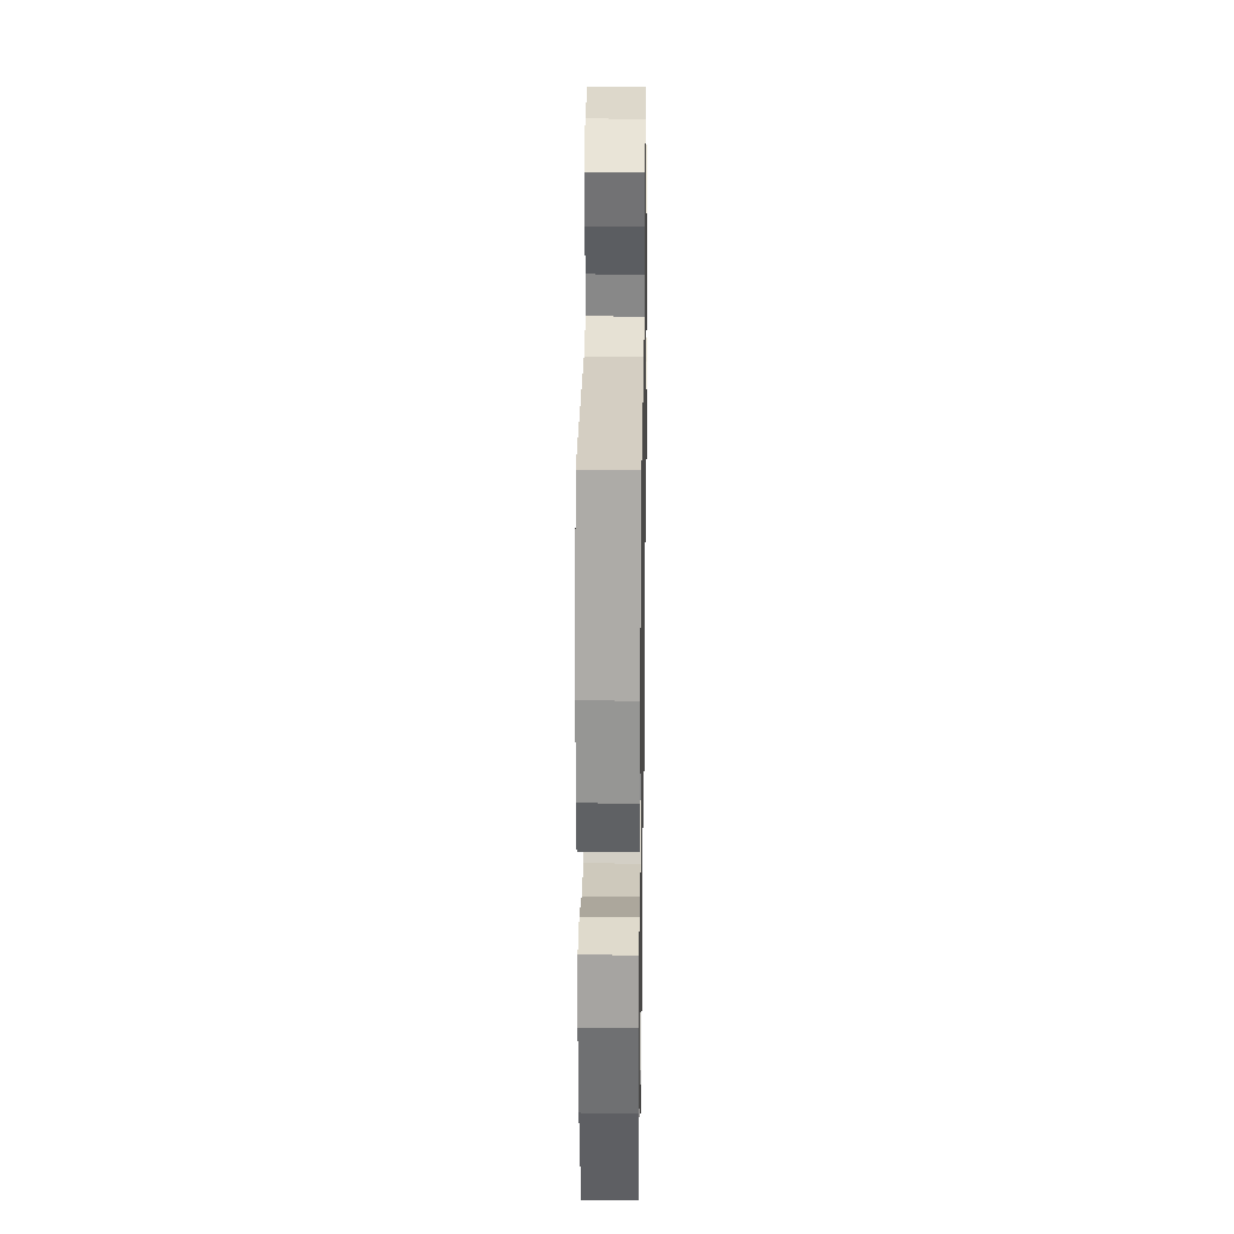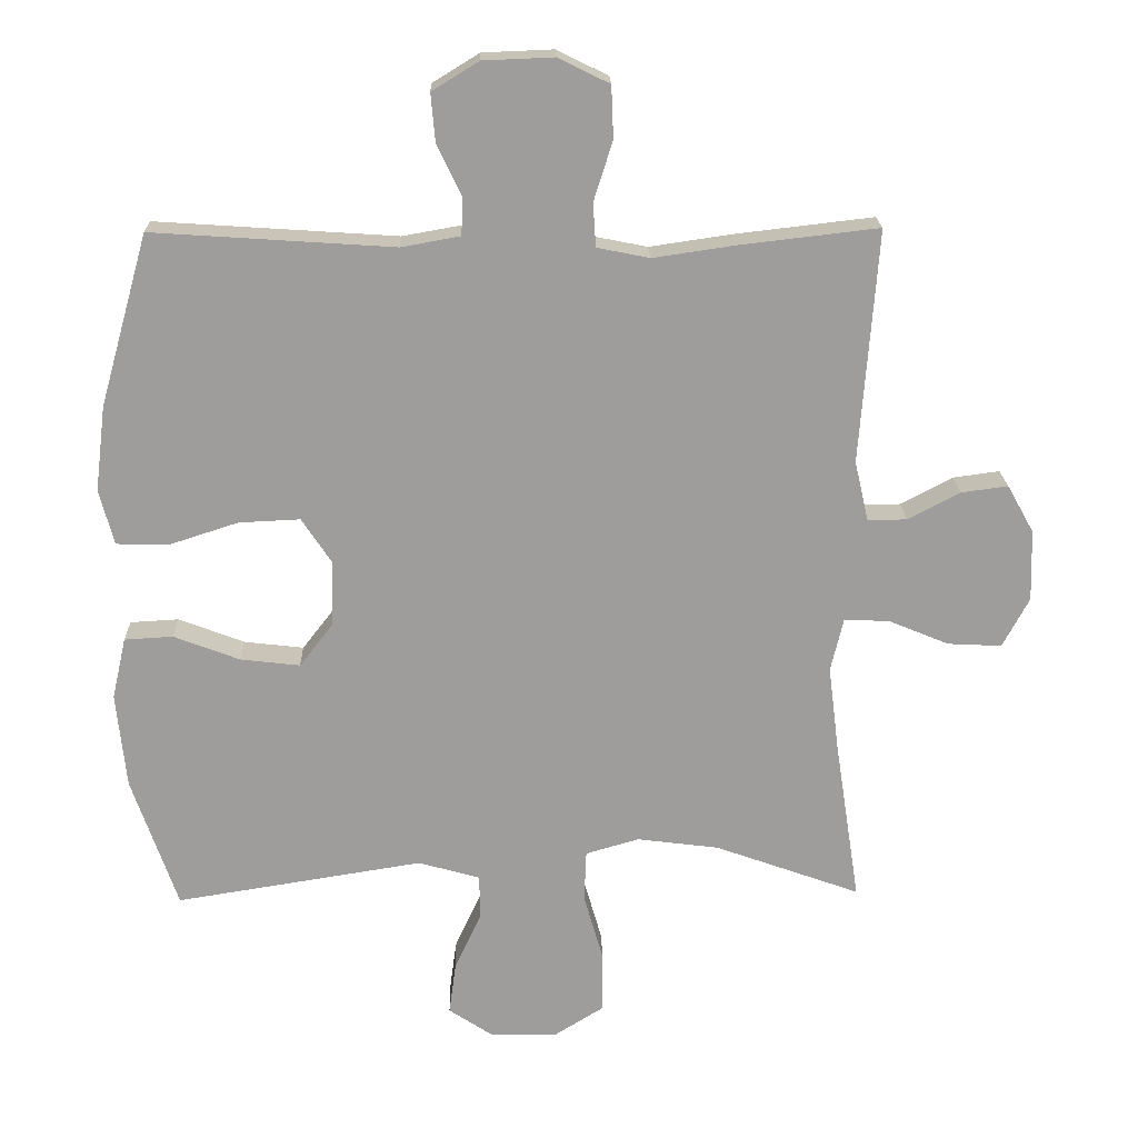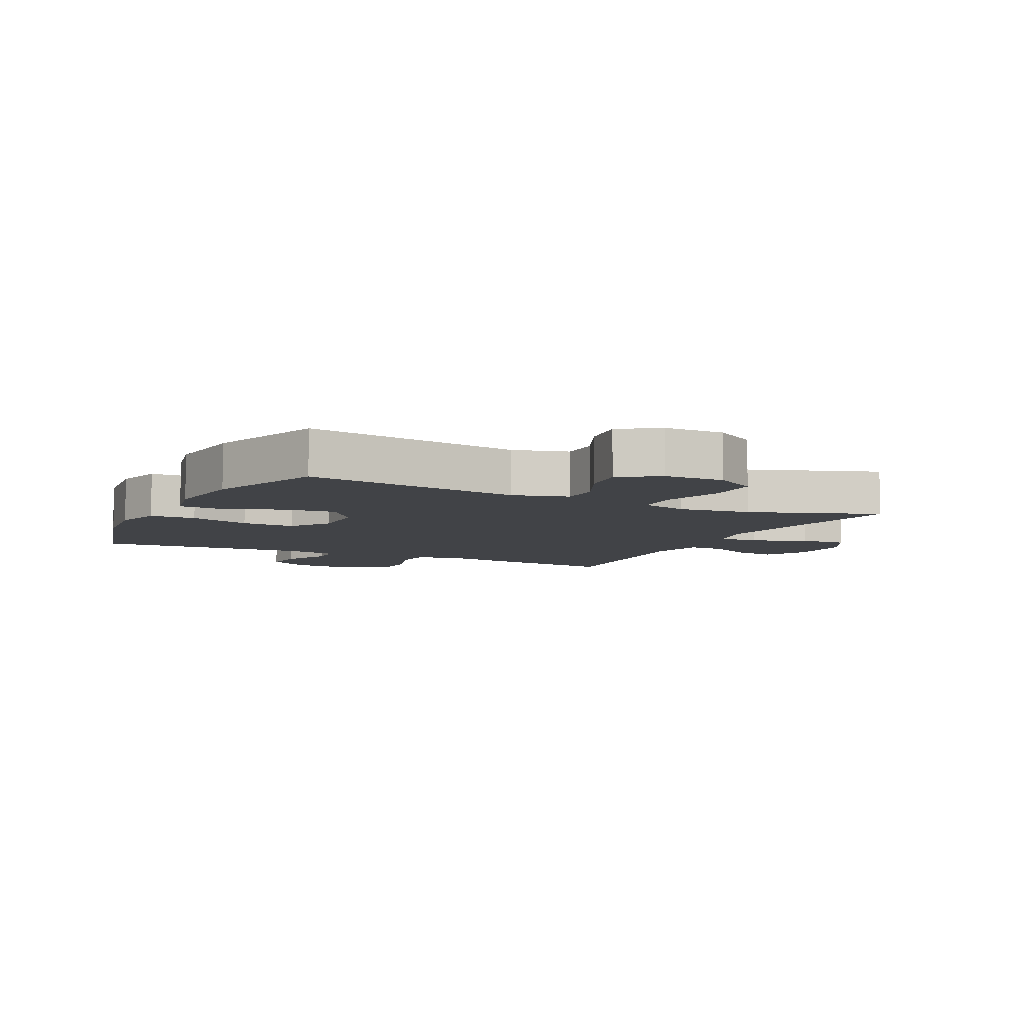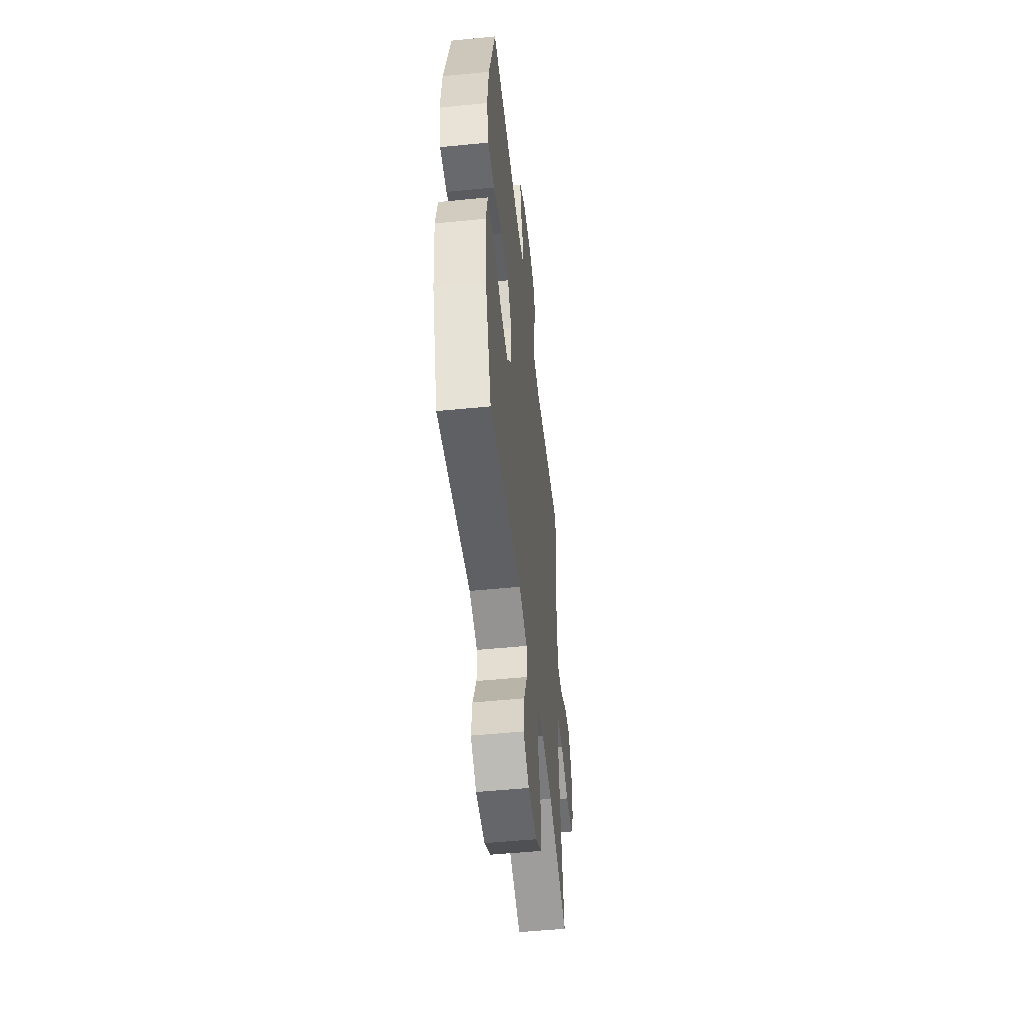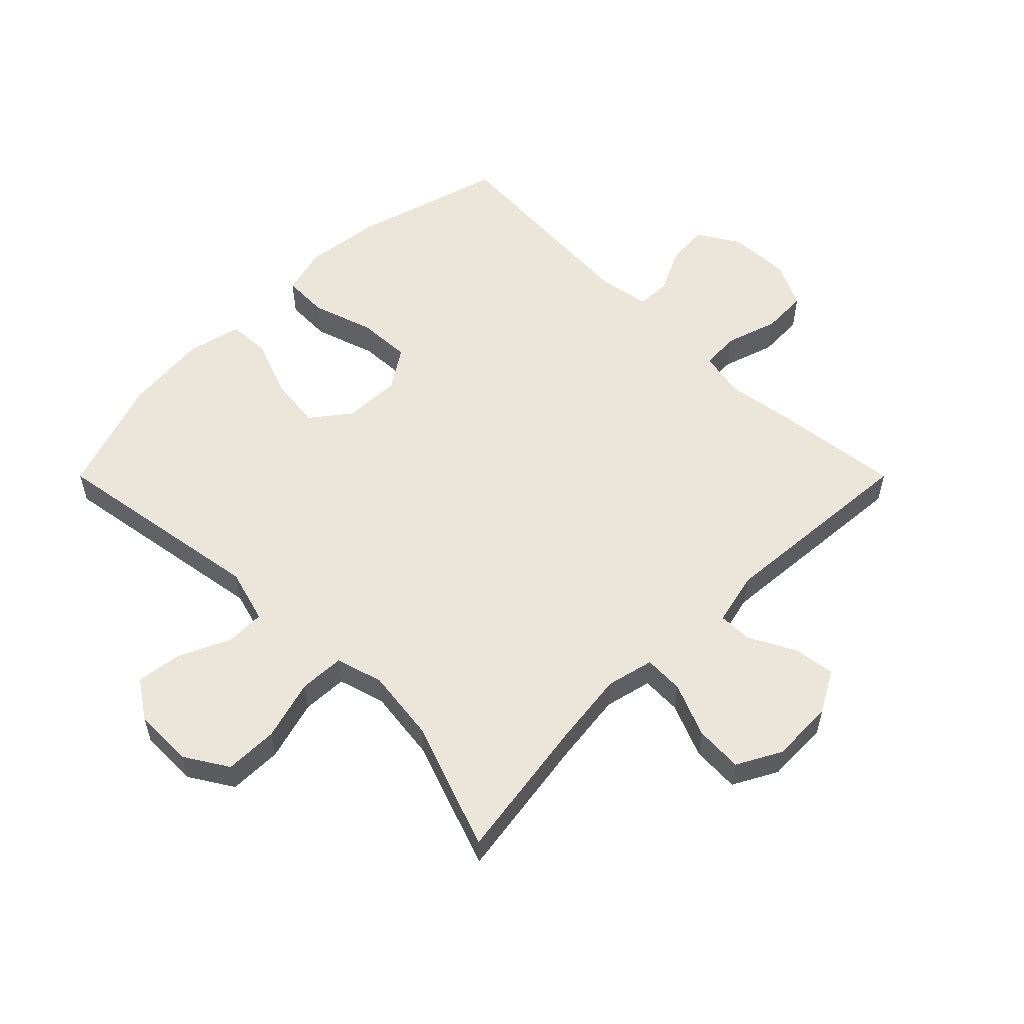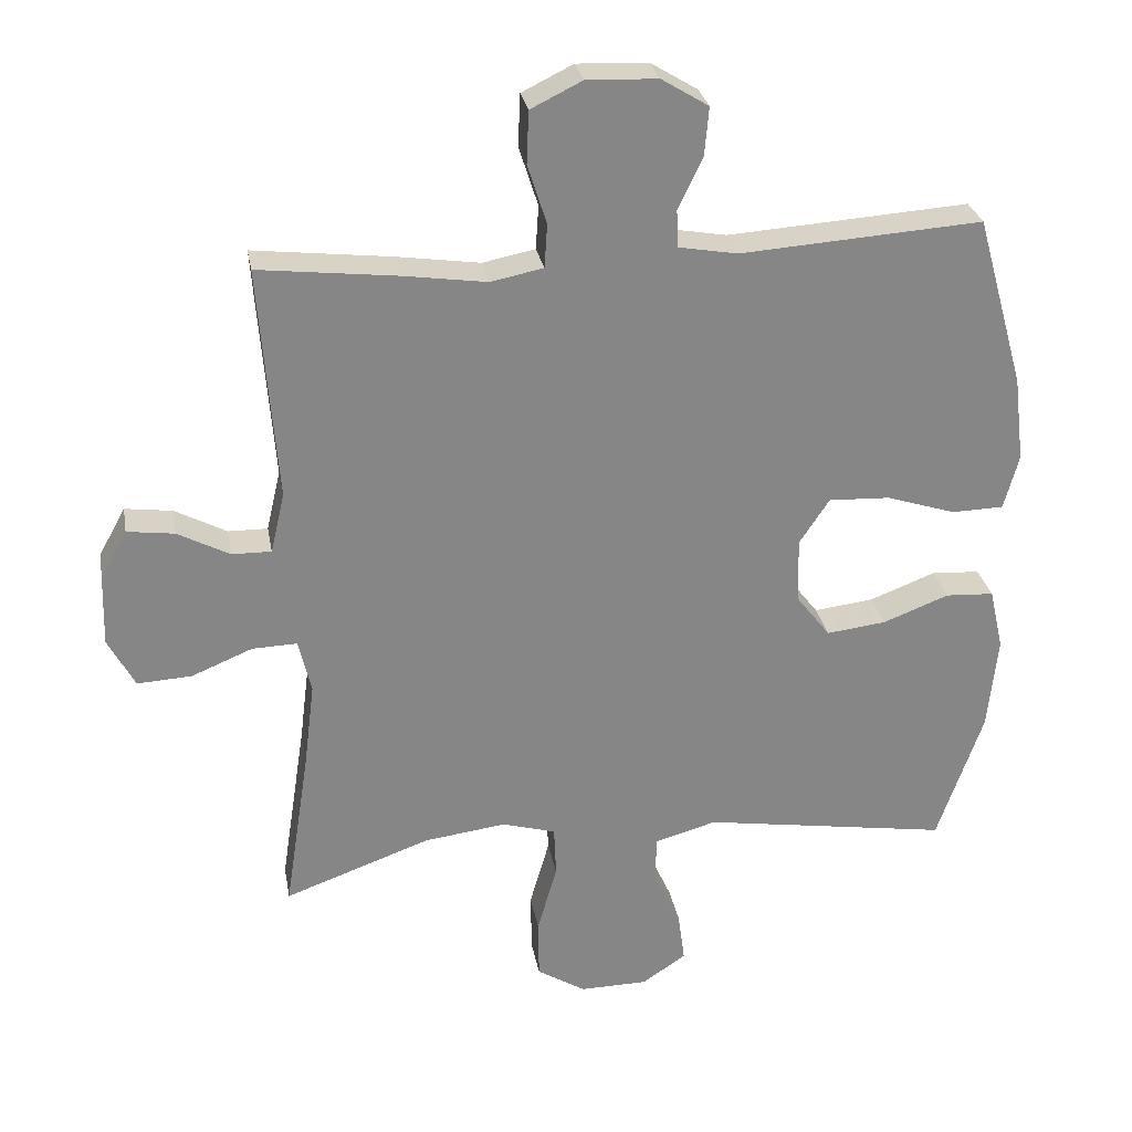
<metadata>
{"format":"obj","ext":"obj","renderer":"f3d","projection":"perspective","resolution":1024,"background":"white","views":[{"elev":29.2,"azim":90.9,"up":"+Z"},{"elev":19.5,"azim":178.4,"up":"+Z"},{"elev":-7.0,"azim":153.6,"up":"+Y"},{"elev":-51.2,"azim":96.2,"up":"+Z"},{"elev":55.6,"azim":-135.0,"up":"+Y"},{"elev":28.3,"azim":-10.1,"up":"+Z"}]}
</metadata>
<code>
v -0.5 0.07 0.5
v -0.301 0.07 0.477
v -0.185 0.07 0.46
v -0.11 0.07 0.475
v -0.106 0.07 0.537
v -0.133 0.07 0.622
v -0.13 0.07 0.696
v -0.057 0.07 0.732
v 0.044 0.07 0.728
v 0.111 0.07 0.687
v 0.105 0.07 0.619
v 0.07 0.07 0.545
v 0.072 0.07 0.492
v 0.156 0.07 0.477
v 0.5 0.07 0.5
v 0.569 0.07 0.256
v 0.584 0.07 0.134
v 0.563 0.07 0.056
v 0.489 0.07 0.054
v 0.39 0.07 0.086
v 0.303 0.07 0.09
v 0.26 0.07 0.025
v 0.263 0.07 -0.068
v 0.311 0.07 -0.13
v 0.396 0.07 -0.12
v 0.49 0.07 -0.084
v 0.559 0.07 -0.088
v 0.579 0.07 -0.176
v 0.565 0.07 -0.312
v 0.5 0.07 -0.5
v 0.147 0.07 -0.444
v 0.059 0.07 -0.469
v 0.058 0.07 -0.532
v 0.096 0.07 -0.615
v 0.106 0.07 -0.689
v 0.043 0.07 -0.731
v -0.054 0.07 -0.732
v -0.123 0.07 -0.689
v -0.124 0.07 -0.603
v -0.096 0.07 -0.505
v -0.099 0.07 -0.432
v -0.175 0.07 -0.41
v -0.292 0.07 -0.425
v -0.5 0.07 -0.5
v -0.464 0.07 -0.266
v -0.449 0.07 -0.145
v -0.467 0.07 -0.069
v -0.531 0.07 -0.071
v -0.618 0.07 -0.107
v -0.695 0.07 -0.111
v -0.733 0.07 -0.04
v -0.73 0.07 0.062
v -0.692 0.07 0.13
v -0.625 0.07 0.121
v -0.551 0.07 0.082
v -0.495 0.07 0.081
v -0.475 0.07 0.167
v -0.5 0 0.5
v -0.301 0 0.477
v -0.185 0 0.46
v -0.11 0 0.475
v -0.106 0 0.537
v -0.133 0 0.622
v -0.13 0 0.696
v -0.057 0 0.732
v 0.044 0 0.728
v 0.111 0 0.687
v 0.105 0 0.619
v 0.07 0 0.545
v 0.072 0 0.492
v 0.156 0 0.477
v 0.5 0 0.5
v 0.569 0 0.256
v 0.584 0 0.134
v 0.563 0 0.056
v 0.489 0 0.054
v 0.39 0 0.086
v 0.303 0 0.09
v 0.26 0 0.025
v 0.263 0 -0.068
v 0.311 0 -0.13
v 0.396 0 -0.12
v 0.49 0 -0.084
v 0.559 0 -0.088
v 0.579 0 -0.176
v 0.565 0 -0.312
v 0.5 0 -0.5
v 0.147 0 -0.444
v 0.059 0 -0.469
v 0.058 0 -0.532
v 0.096 0 -0.615
v 0.106 0 -0.689
v 0.043 0 -0.731
v -0.054 0 -0.732
v -0.123 0 -0.689
v -0.124 0 -0.603
v -0.096 0 -0.505
v -0.099 0 -0.432
v -0.175 0 -0.41
v -0.292 0 -0.425
v -0.5 0 -0.5
v -0.464 0 -0.266
v -0.449 0 -0.145
v -0.467 0 -0.069
v -0.531 0 -0.071
v -0.618 0 -0.107
v -0.695 0 -0.111
v -0.733 0 -0.04
v -0.73 0 0.062
v -0.692 0 0.13
v -0.625 0 0.121
v -0.551 0 0.082
v -0.495 0 0.081
v -0.475 0 0.167
f 52 53 54 55
f 52 55 56
f 51 52 56
f 48 49 50 51
f 47 48 51 56
f 46 47 56 57
f 43 44 45
f 42 43 45 46
f 41 42 46 57
f 37 38 39 40
f 37 40 41
f 36 37 41
f 33 34 35 36
f 32 33 36 41
f 31 32 41 57
f 25 26 27 28
f 24 25 28 29
f 17 18 19 20
f 17 20 21
f 14 15 16 17
f 13 14 17 21
f 9 10 11 12
f 9 12 13
f 8 9 13
f 5 6 7 8
f 4 5 8 13
f 3 4 13 21
f 24 29 30 31
f 23 24 31 57
f 22 23 57 1
f 3 21 22
f 1 2 3 22
f 112 111 110 109
f 113 112 109
f 113 109 108
f 108 107 106 105
f 113 108 105 104
f 114 113 104 103
f 102 101 100
f 103 102 100 99
f 114 103 99 98
f 97 96 95 94
f 98 97 94
f 98 94 93
f 93 92 91 90
f 98 93 90 89
f 114 98 89 88
f 85 84 83 82
f 86 85 82 81
f 77 76 75 74
f 78 77 74
f 74 73 72 71
f 78 74 71 70
f 69 68 67 66
f 70 69 66
f 70 66 65
f 65 64 63 62
f 70 65 62 61
f 78 70 61 60
f 88 87 86 81
f 114 88 81 80
f 58 114 80 79
f 79 78 60
f 79 60 59 58
f 1 58 59 2
f 2 59 60 3
f 3 60 61 4
f 4 61 62 5
f 5 62 63 6
f 6 63 64 7
f 7 64 65 8
f 8 65 66 9
f 9 66 67 10
f 10 67 68 11
f 11 68 69 12
f 12 69 70 13
f 13 70 71 14
f 14 71 72 15
f 15 72 73 16
f 16 73 74 17
f 17 74 75 18
f 18 75 76 19
f 19 76 77 20
f 20 77 78 21
f 21 78 79 22
f 22 79 80 23
f 23 80 81 24
f 24 81 82 25
f 25 82 83 26
f 26 83 84 27
f 27 84 85 28
f 28 85 86 29
f 29 86 87 30
f 30 87 88 31
f 31 88 89 32
f 32 89 90 33
f 33 90 91 34
f 34 91 92 35
f 35 92 93 36
f 36 93 94 37
f 37 94 95 38
f 38 95 96 39
f 39 96 97 40
f 40 97 98 41
f 41 98 99 42
f 42 99 100 43
f 43 100 101 44
f 44 101 102 45
f 45 102 103 46
f 46 103 104 47
f 47 104 105 48
f 48 105 106 49
f 49 106 107 50
f 50 107 108 51
f 51 108 109 52
f 52 109 110 53
f 53 110 111 54
f 54 111 112 55
f 55 112 113 56
f 56 113 114 57
f 57 114 58 1

</code>
